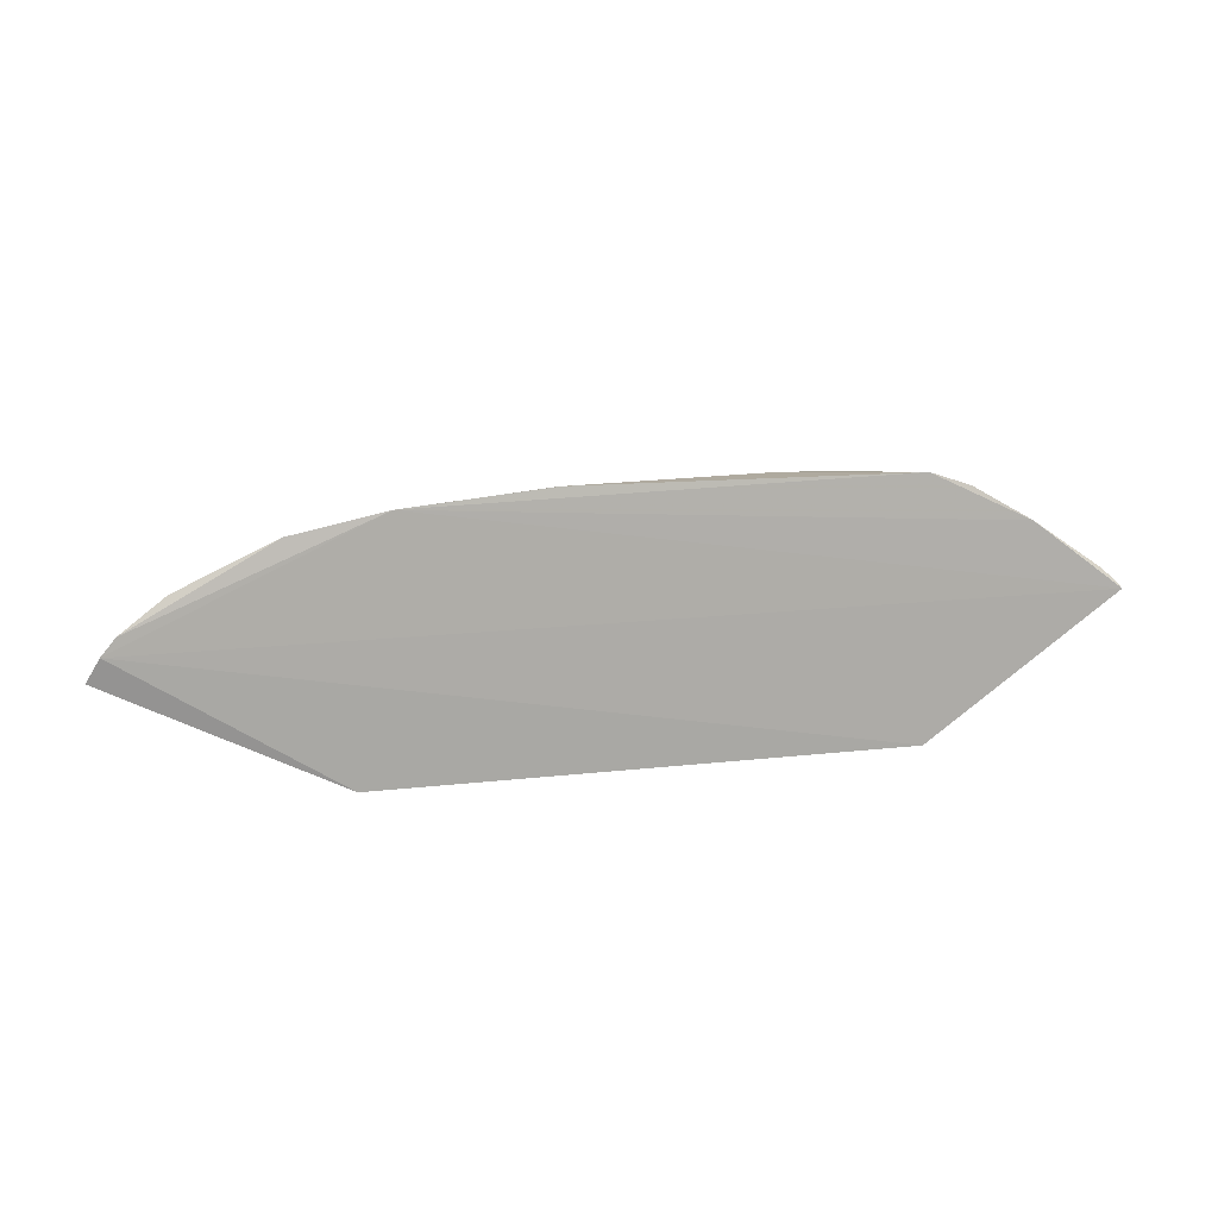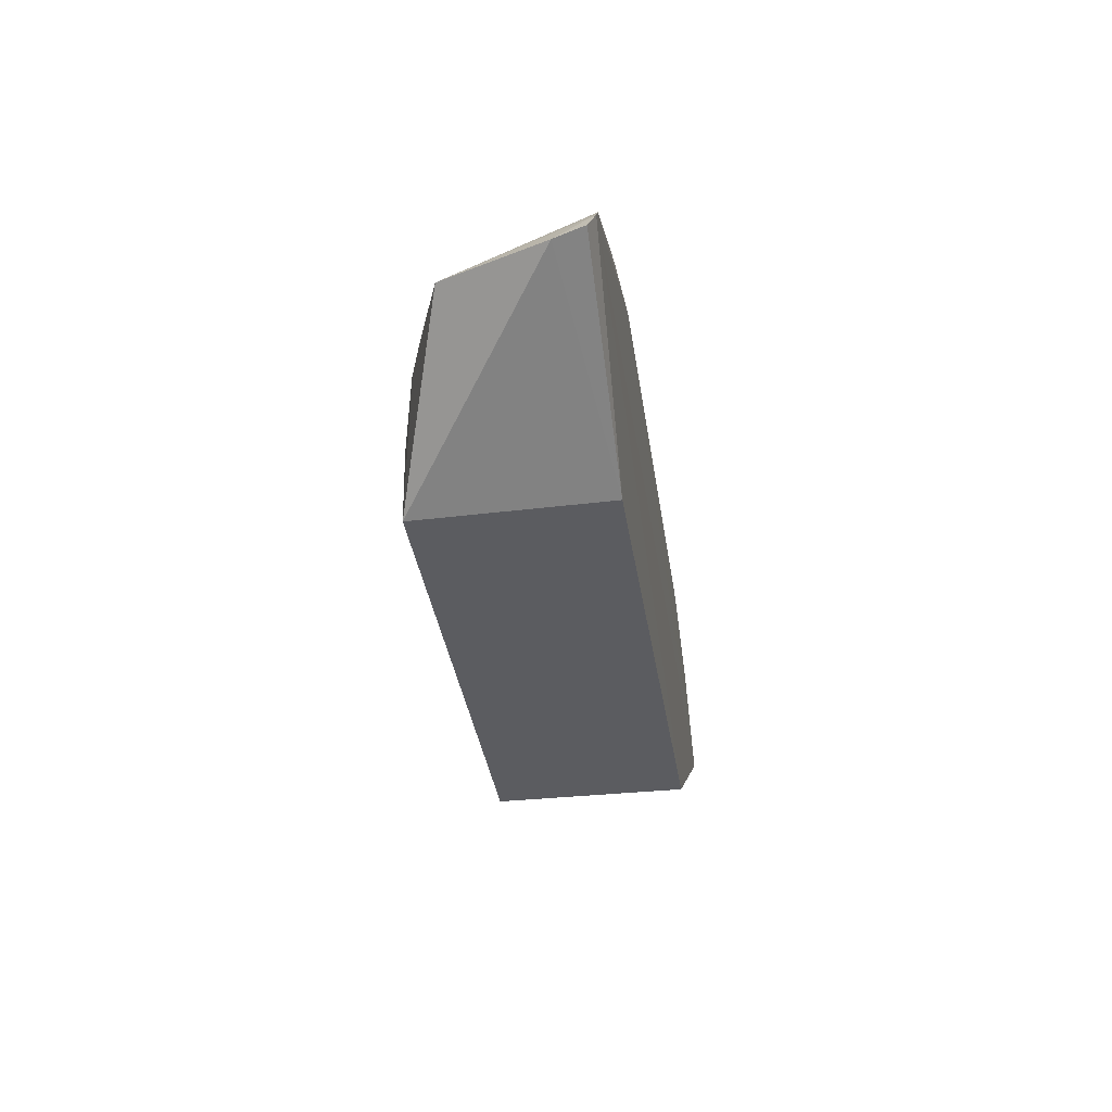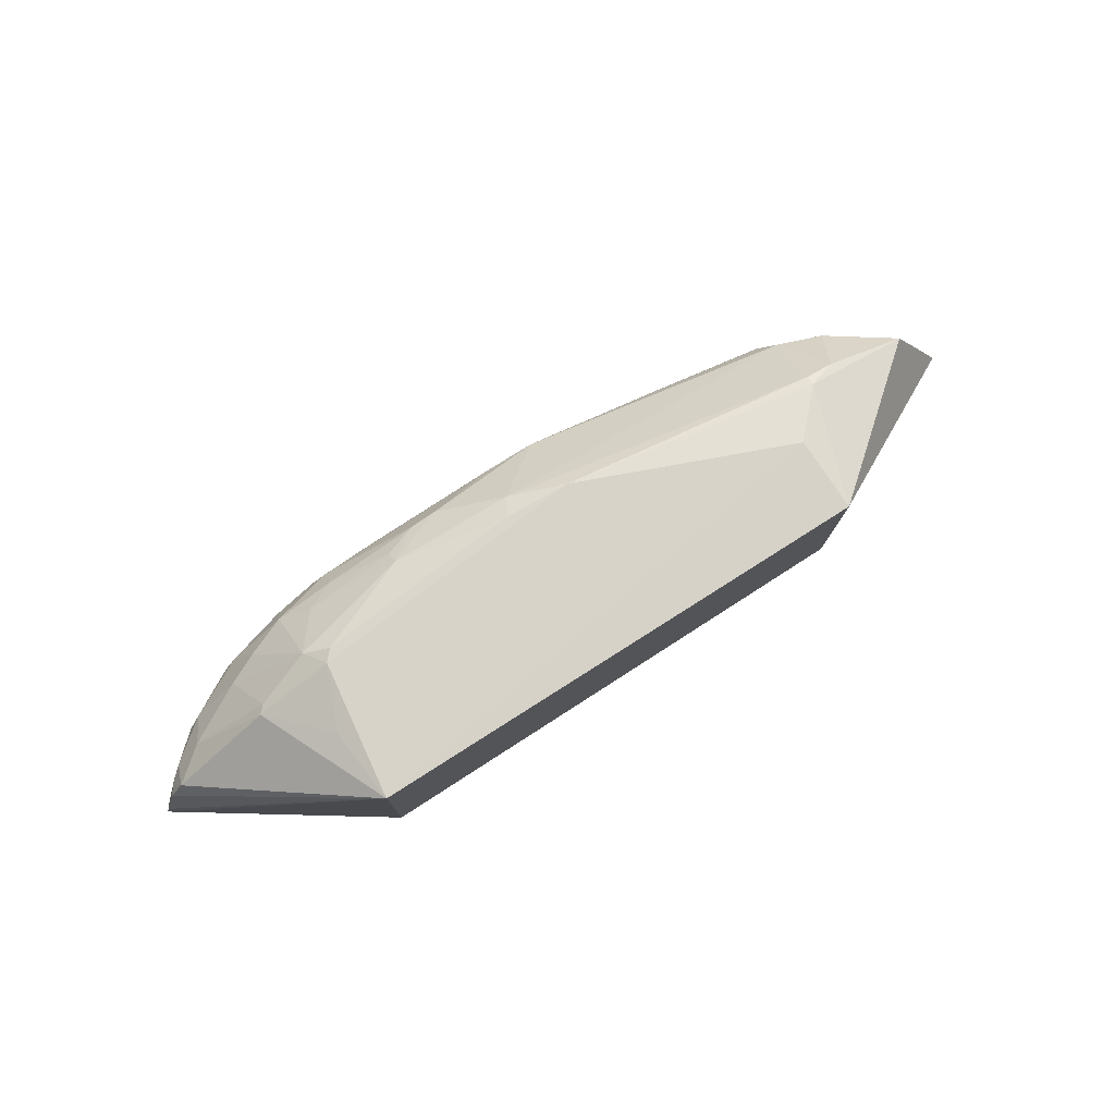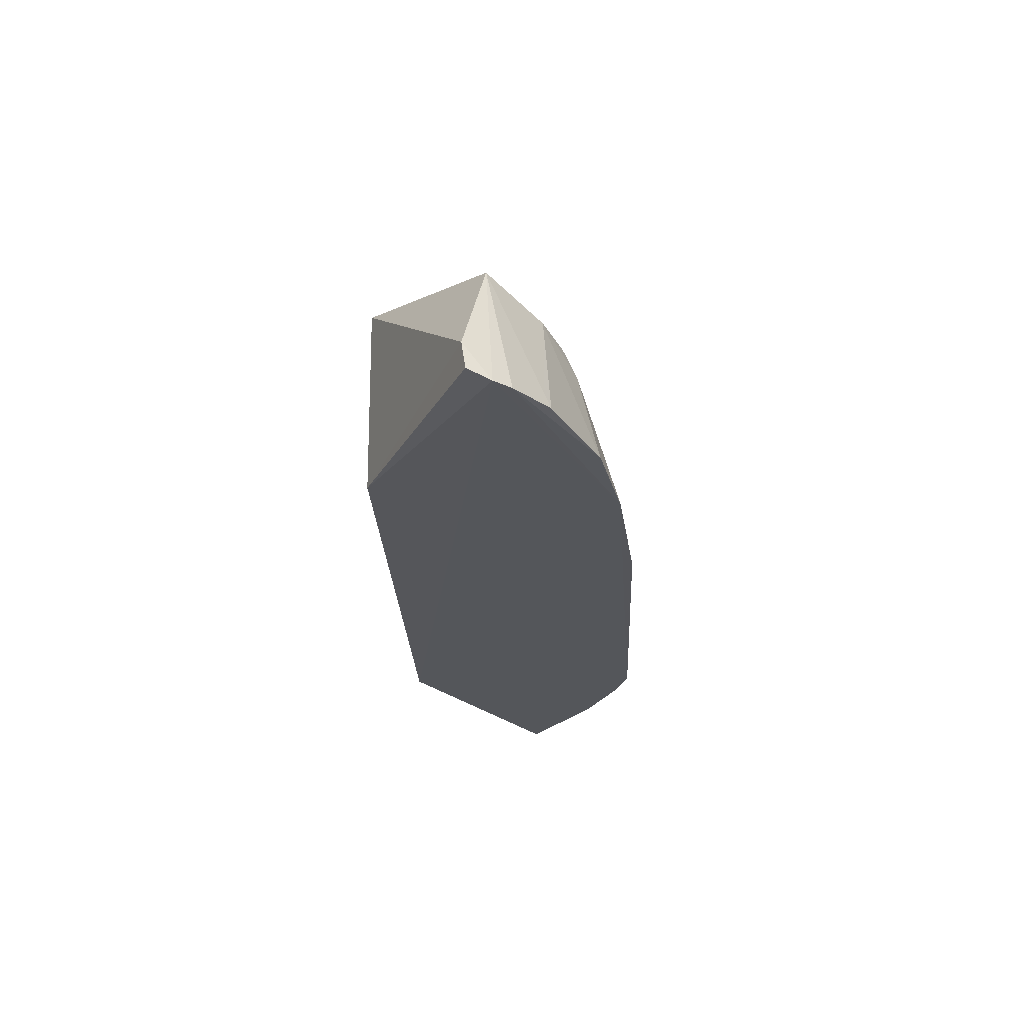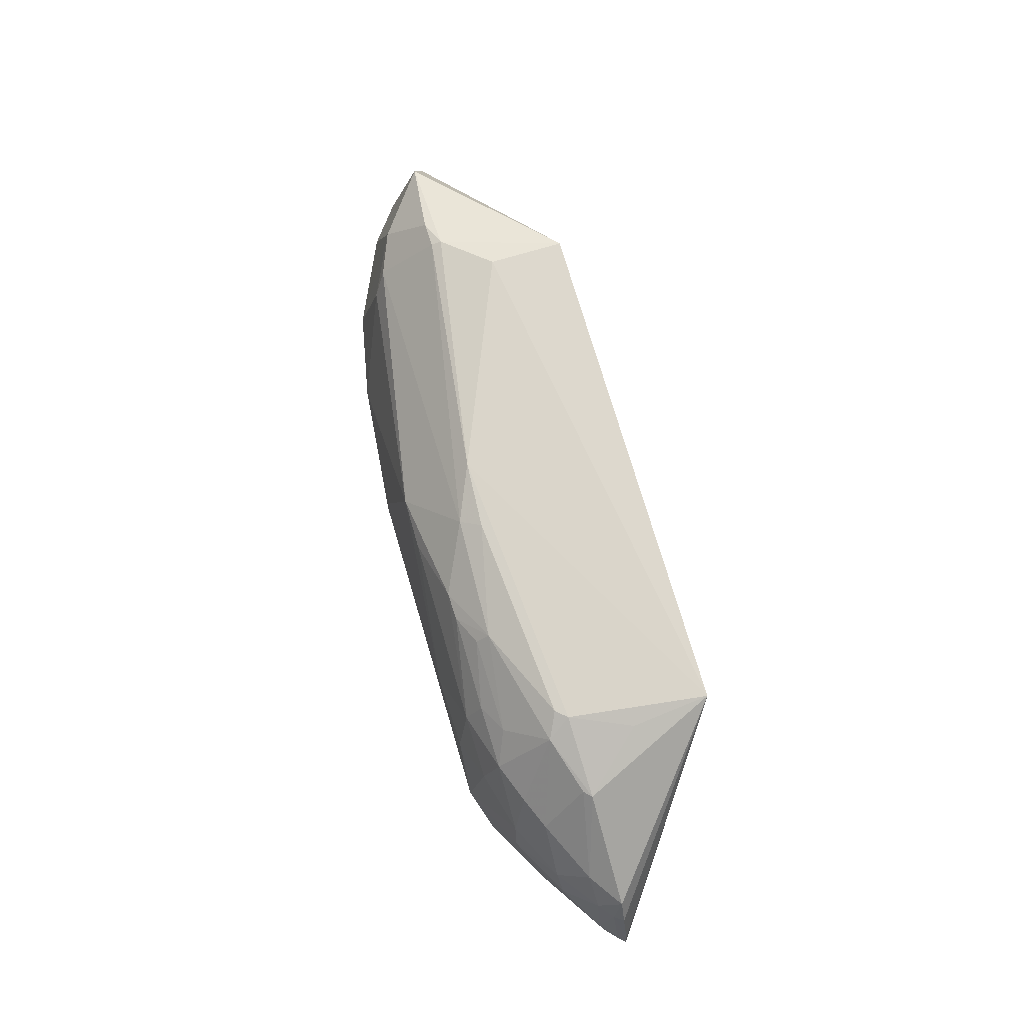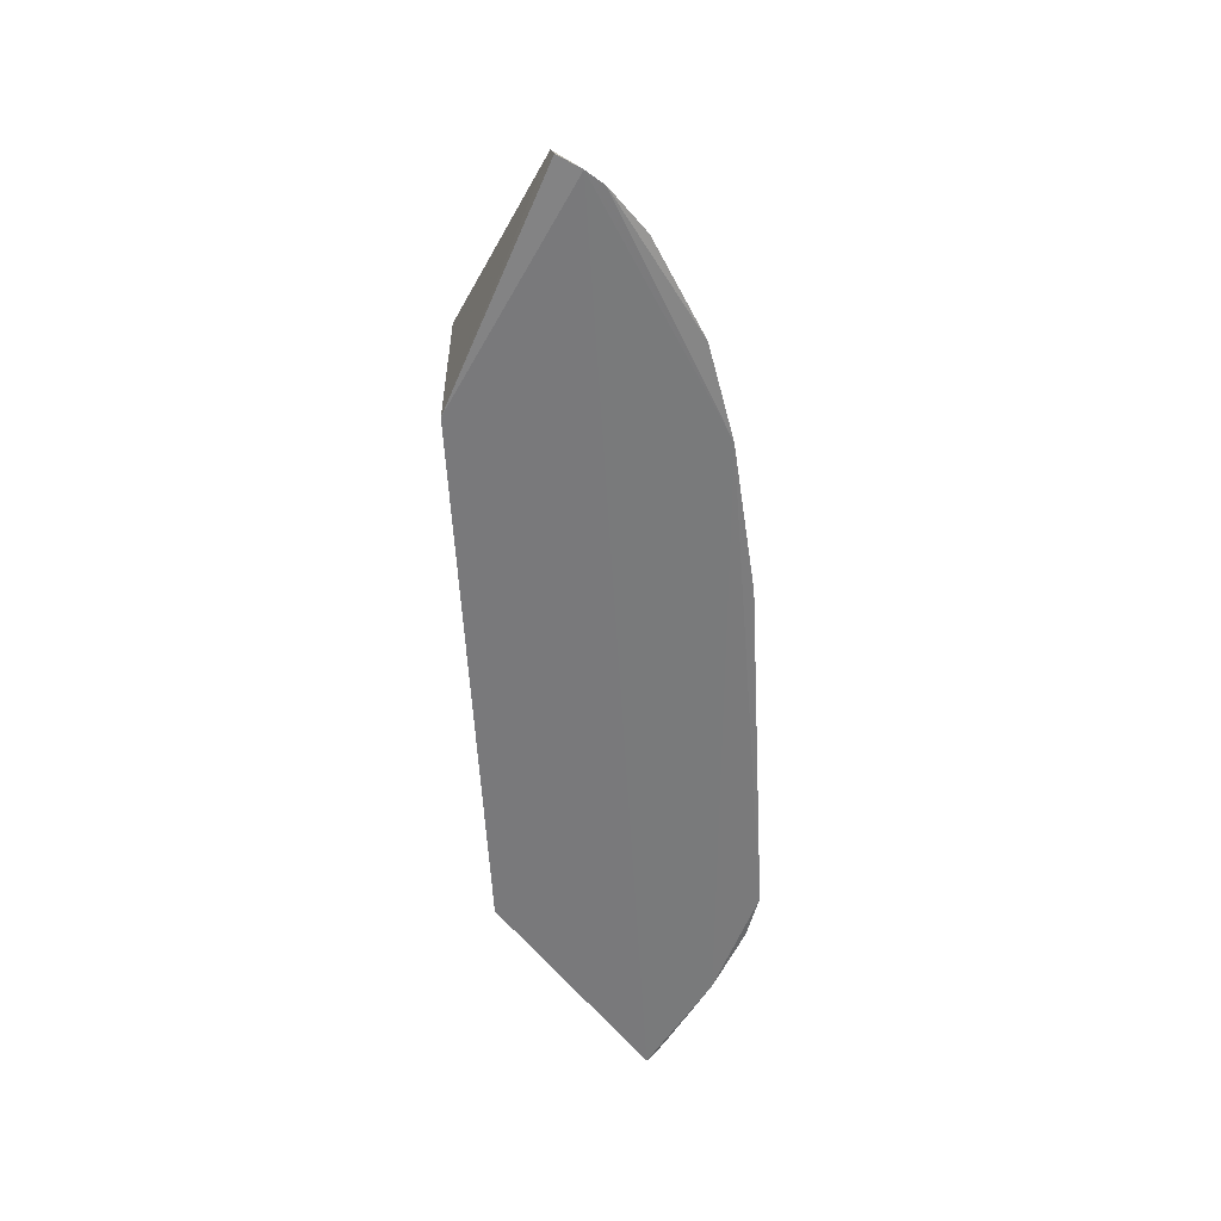
<metadata>
{"format":"obj","ext":"obj","renderer":"f3d","projection":"perspective","resolution":1024,"background":"white","views":[{"elev":11.0,"azim":-17.4,"up":"+Z"},{"elev":-34.9,"azim":-81.5,"up":"+Z"},{"elev":77.3,"azim":147.2,"up":"+Y"},{"elev":-26.0,"azim":-87.3,"up":"+Y"},{"elev":73.2,"azim":73.7,"up":"+Y"},{"elev":-58.4,"azim":-86.8,"up":"+Y"}]}
</metadata>
<code>
v 0.4551 0.1569 0.1386
v 0.4515 0.1722 0.1378
v -0.06432 0.1551 0.2512
v -0.2775 0.328 0.1244
v 0.2652 0.1586 0.00913
v 0.1424 0.3104 0.2057
v 0.2635 0.3453 0.00871
v -0.4326 0.1522 0.1342
v -0.031 0.2676 0.2338
v 0.263 0.1569 0.25
v 0.3209 0.3115 0.1405
v 0.03592 0.3376 0.1695
v -0.2027 0.1528 0.2384
v -0.235 0.3399 0.00688
v 0.3908 0.2001 0.1877
v 0.1466 0.2026 0.2493
v 0.4221 0.2408 0.1377
v 0.2351 0.3379 0.1533
v 0.02346 0.3271 0.1887
v -0.06472 0.1693 0.2489
v -0.2885 0.2669 0.1886
v 0.3639 0.1566 0.2039
v -0.2348 0.1586 0.00913
v -0.3861 0.2865 0.1253
v -0.2339 0.3413 0.08015
v 0.4319 0.1703 0.1605
v 0.2617 0.2704 0.2175
v 0.4367 0.2175 0.1386
v 0.2447 0.3389 0.1426
v 0.08503 0.2996 0.2192
v 0.1428 0.3232 0.1931
v -0.02948 0.3384 0.1656
v -0.2753 0.2441 0.2014
v 0.3045 0.1586 0.2367
v -0.444 0.158 0.1131
v -0.3063 0.3163 0.1341
v -0.3789 0.1558 0.1798
v 0.4464 0.1681 0.1457
v 0.4362 0.1617 0.1572
v 0.3893 0.1894 0.189
v 0.2029 0.2555 0.2346
v 0.259 0.3264 0.1649
v 0.3305 0.2634 0.1897
v 0.4159 0.224 0.1595
v 0.2702 0.336 0.08379
v 0.1115 0.2995 0.2183
v 0.3197 0.227 0.2173
v -0.4373 0.1863 0.1089
v -0.3298 0.2693 0.1721
v -0.2786 0.3238 0.1339
v -0.4198 0.1523 0.1496
v -0.2896 0.1548 0.2205
v 0.4465 0.1586 0.1475
v 0.4306 0.2171 0.1473
v 0.217 0.2005 0.2471
v 0.2606 0.2266 0.2332
v 0.01923 0.2677 0.2342
v 0.2316 0.2936 0.2042
v 0.389 0.2497 0.1614
v 0.3003 0.2682 0.2027
v 0.3139 0.3115 0.1474
v 0.2027 0.2833 0.2186
v 0.3319 0.2007 0.2197
v 0.3755 0.2239 0.19
f 7 2 1
f 7 1 5
f 8 5 1
f 13 8 1
f 13 10 3
f 14 7 5
f 16 3 10
f 17 7 11
f 20 13 3
f 20 9 13
f 20 16 9
f 20 3 16
f 21 9 19
f 22 13 1
f 22 10 13
f 23 14 5
f 23 5 8
f 24 4 14
f 25 7 14
f 25 14 4
f 28 2 7
f 28 7 17
f 29 12 18
f 30 19 9
f 31 18 12
f 31 12 19
f 31 19 30
f 32 19 12
f 32 25 4
f 32 7 25
f 32 29 7
f 32 12 29
f 33 13 9
f 33 9 21
f 34 10 22
f 35 23 8
f 36 4 24
f 38 1 2
f 39 26 22
f 40 26 15
f 40 22 26
f 40 34 22
f 40 15 34
f 42 18 31
f 42 29 18
f 42 11 29
f 44 15 26
f 45 29 11
f 45 11 7
f 45 7 29
f 46 31 30
f 46 6 31
f 46 30 41
f 48 14 23
f 48 23 35
f 48 24 14
f 48 35 8
f 48 8 24
f 49 36 24
f 49 21 36
f 49 24 37
f 49 33 21
f 50 32 4
f 50 4 36
f 50 19 32
f 50 36 21
f 50 21 19
f 51 37 24
f 51 24 8
f 51 8 13
f 52 13 33
f 52 49 37
f 52 33 49
f 52 51 13
f 52 37 51
f 53 38 26
f 53 1 38
f 53 26 39
f 53 39 22
f 53 22 1
f 54 38 2
f 54 2 28
f 54 28 17
f 54 17 44
f 54 44 26
f 54 26 38
f 55 41 16
f 55 16 10
f 56 27 41
f 56 47 27
f 56 10 47
f 56 55 10
f 56 41 55
f 57 41 30
f 57 30 9
f 57 9 16
f 57 16 41
f 58 42 31
f 58 31 6
f 58 27 42
f 59 17 11
f 59 44 17
f 60 43 42
f 60 42 27
f 60 27 47
f 61 11 42
f 61 42 43
f 61 59 11
f 61 43 59
f 62 46 41
f 62 41 27
f 62 6 46
f 62 58 6
f 62 27 58
f 63 47 10
f 63 10 34
f 63 34 15
f 64 15 44
f 64 44 59
f 64 59 43
f 64 60 47
f 64 43 60
f 64 63 15
f 64 47 63

</code>
